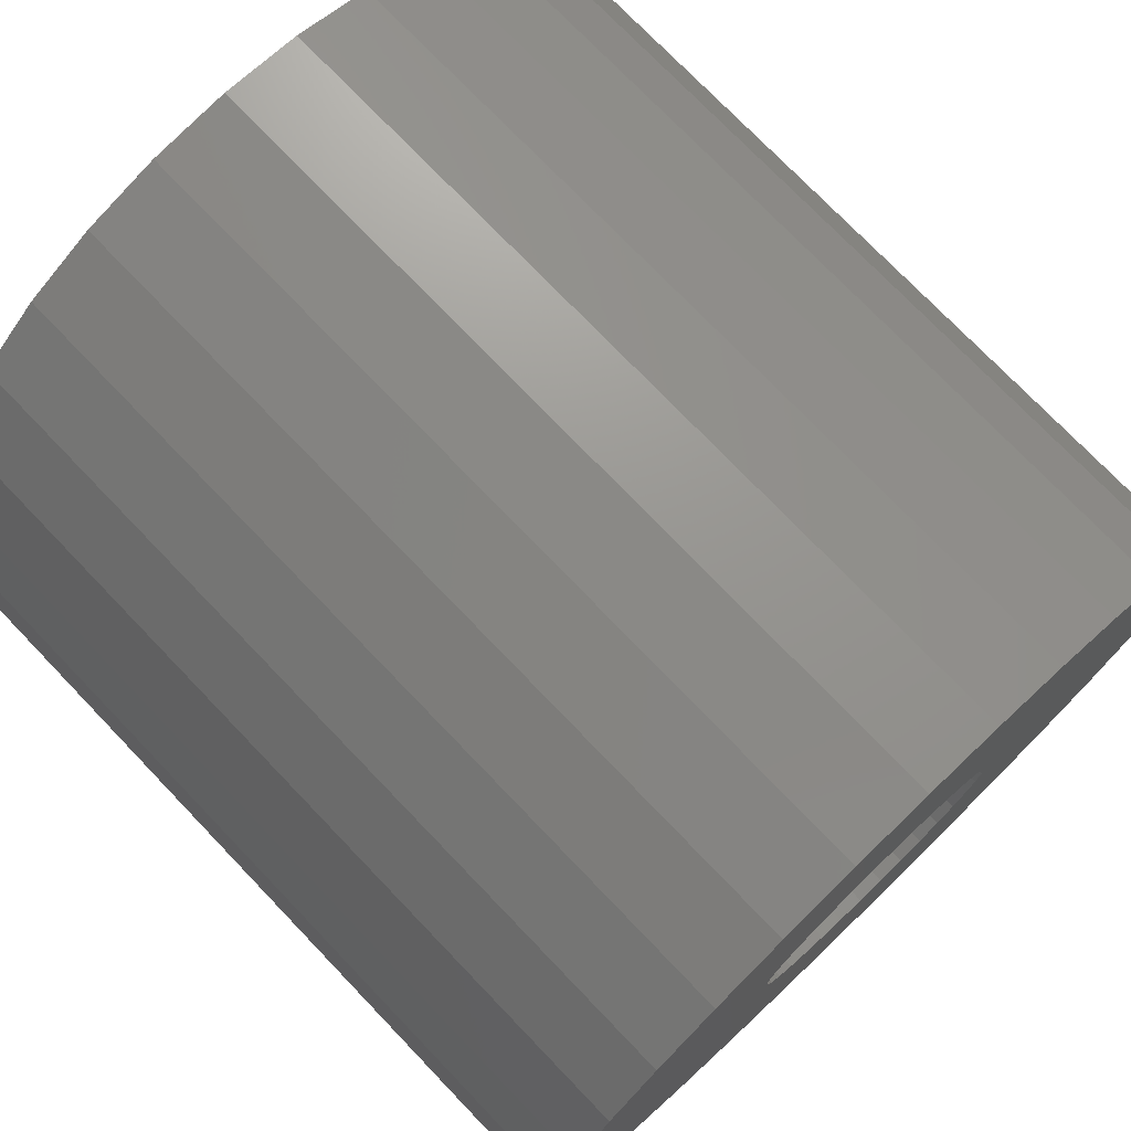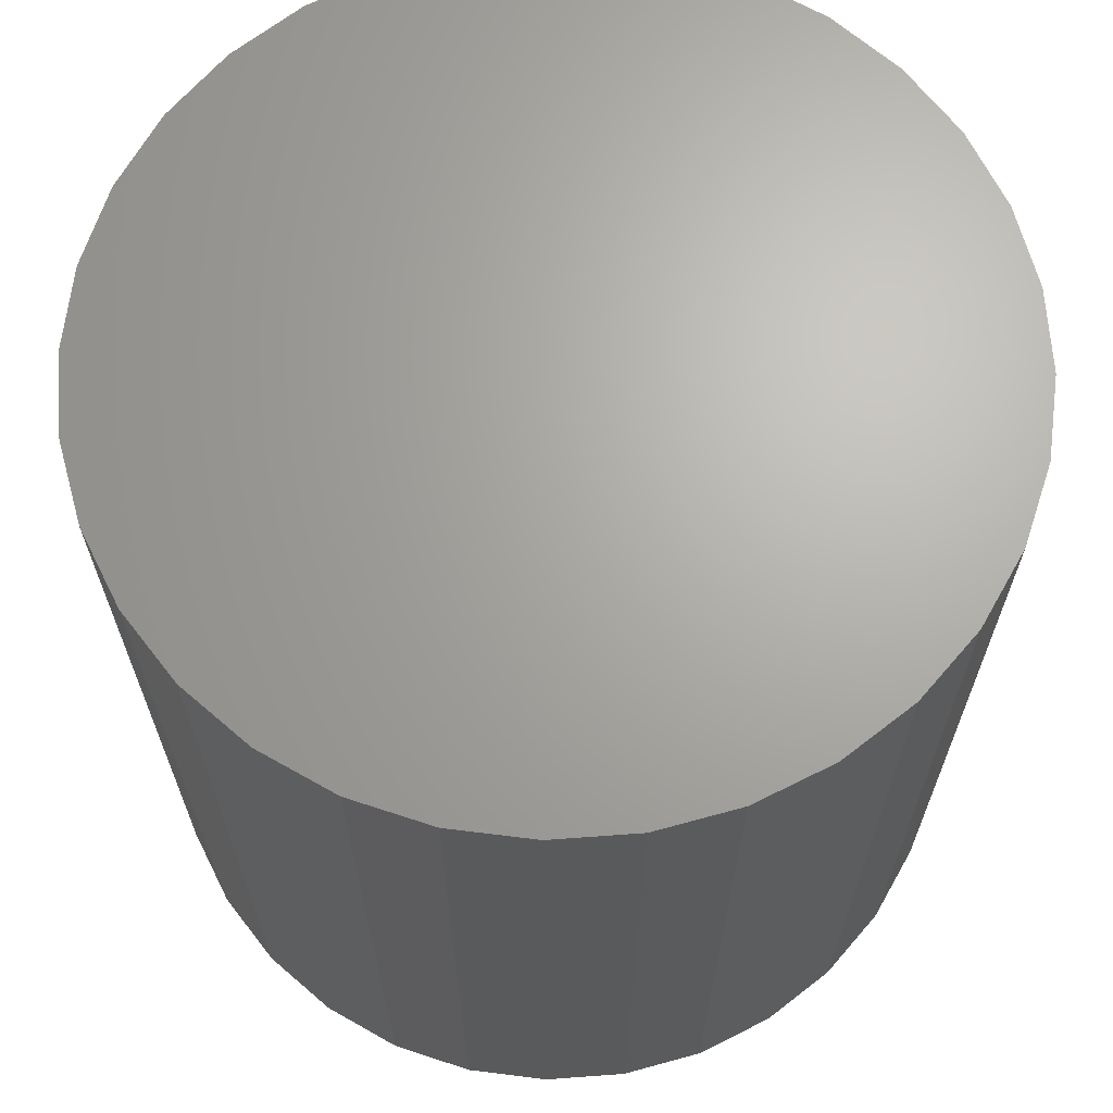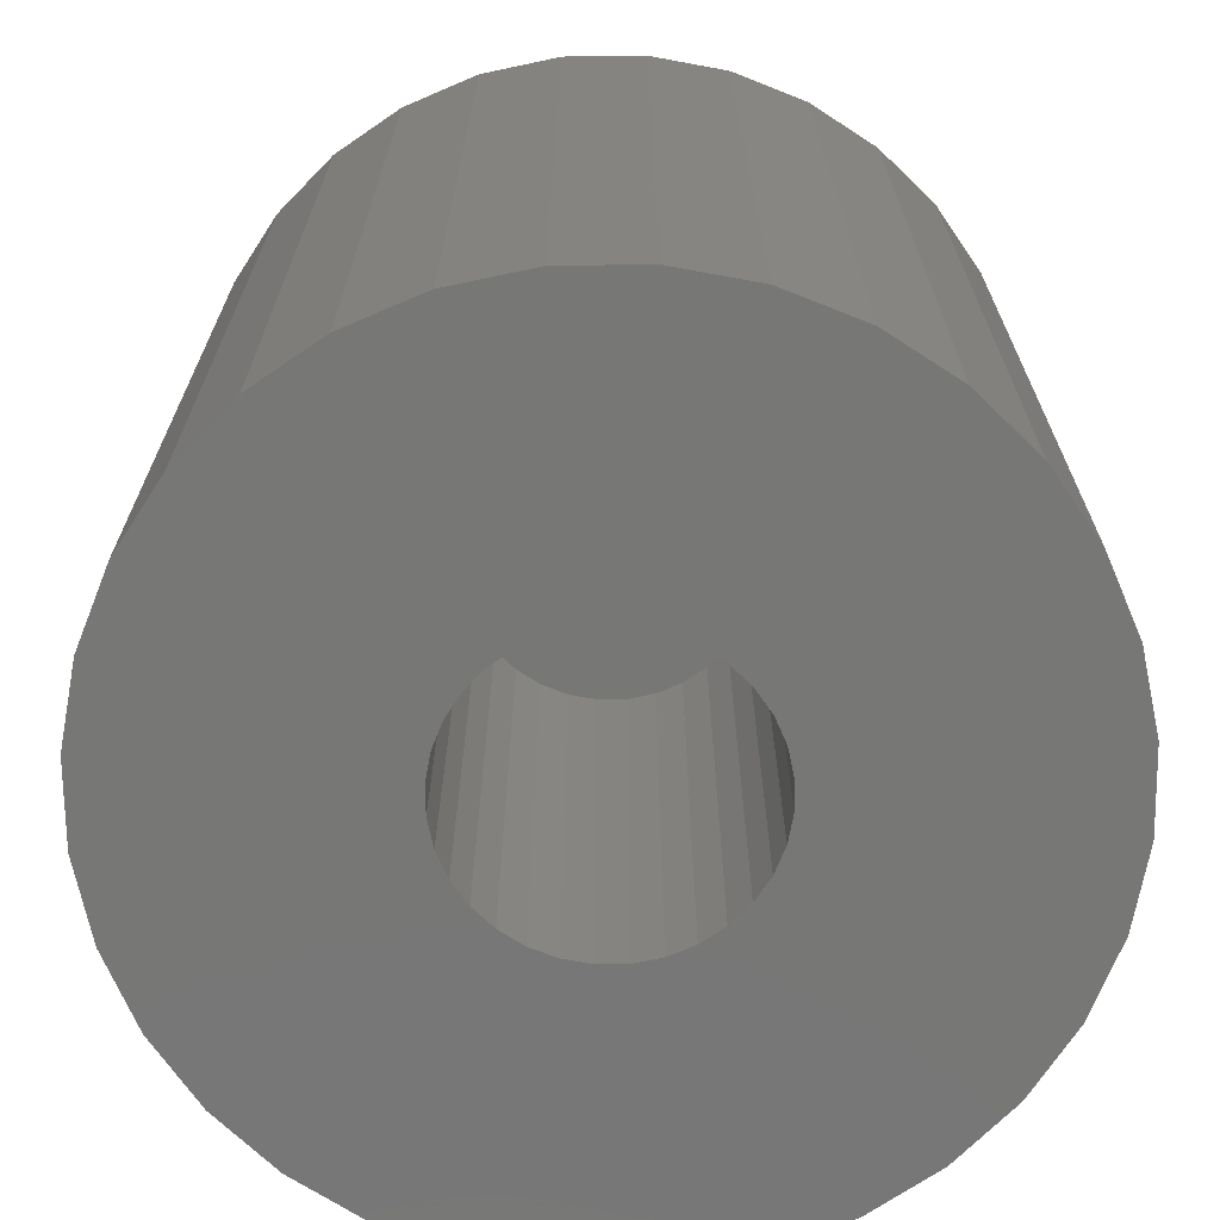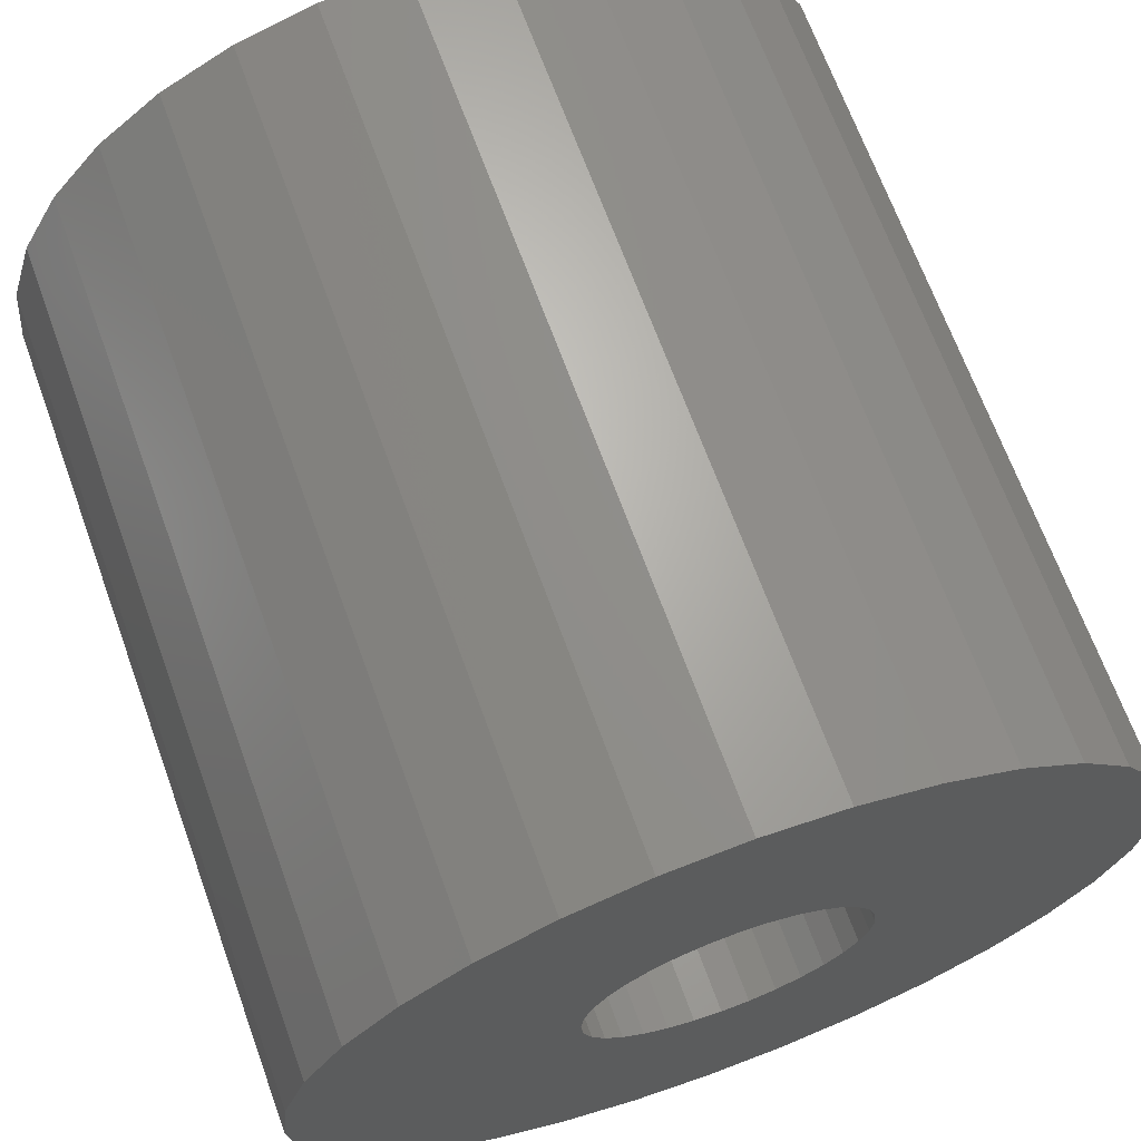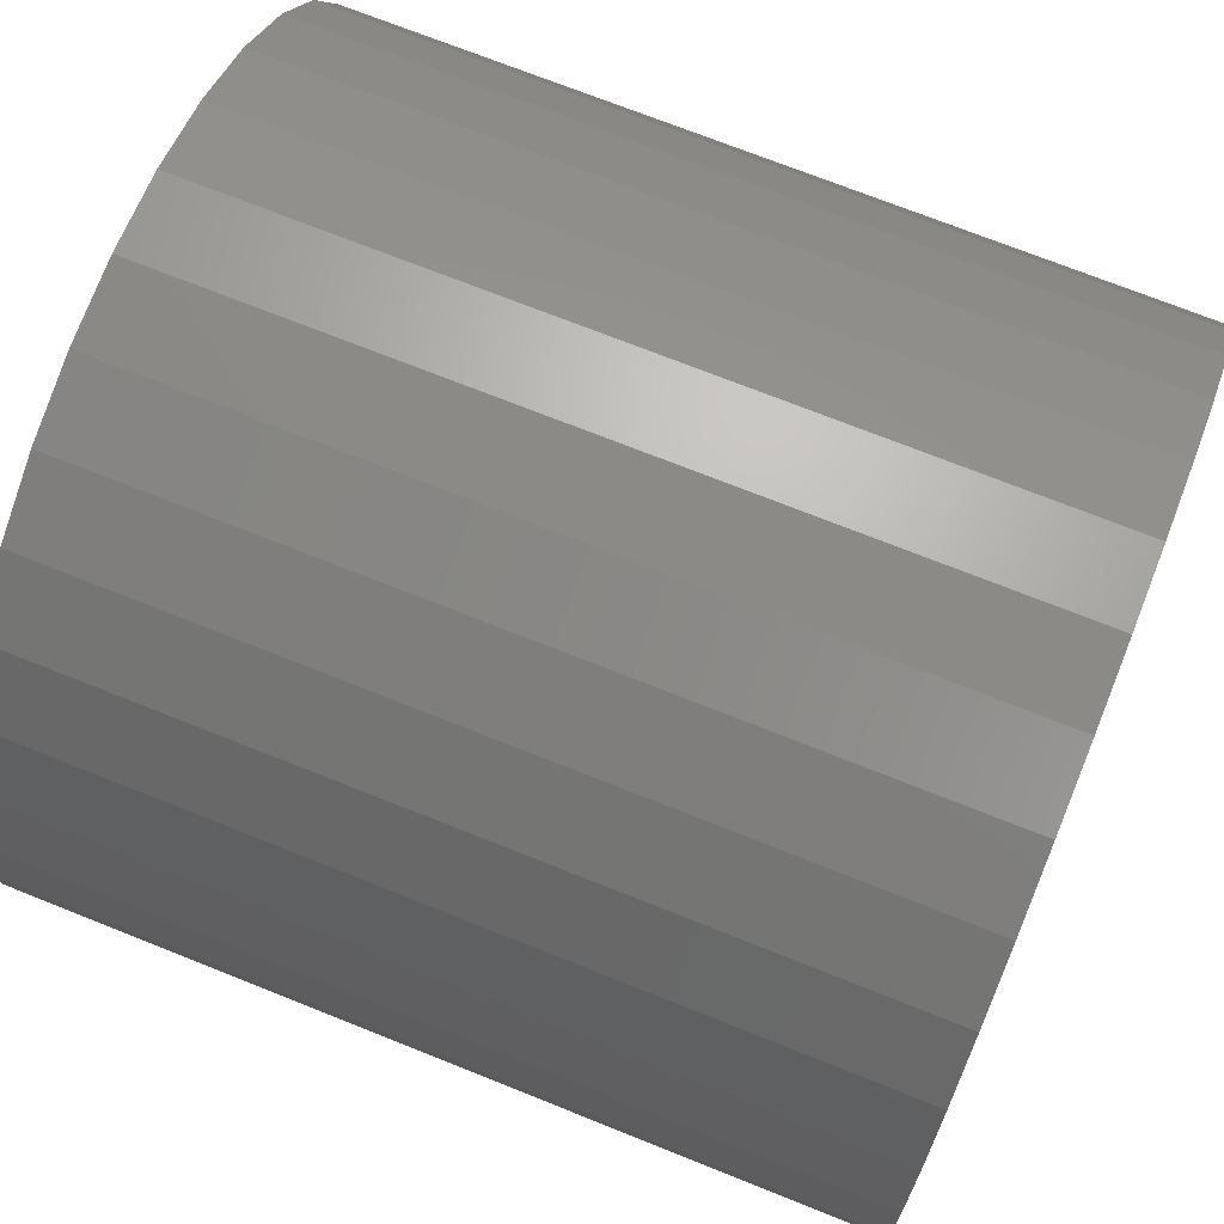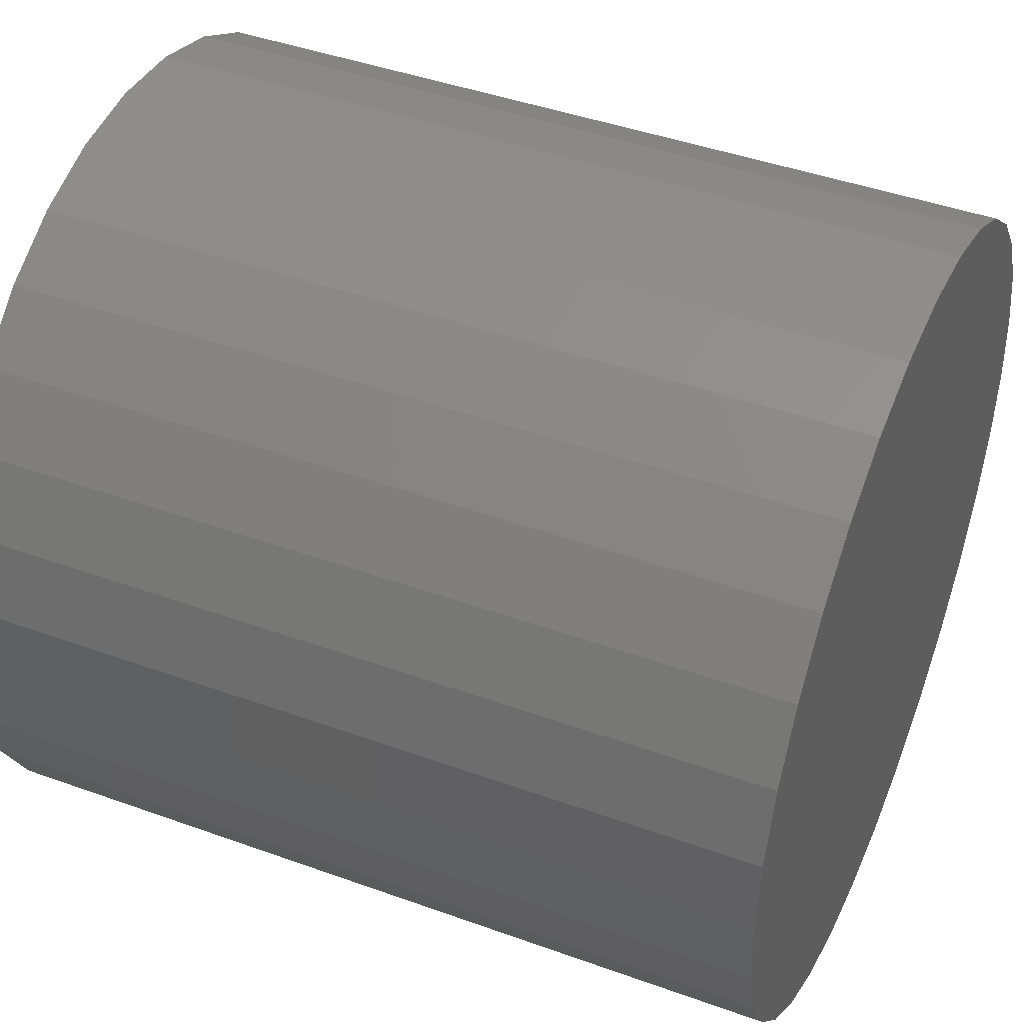
<metadata>
{"format":"stl","ext":"stl","renderer":"f3d","projection":"perspective","resolution":1024,"background":"white","views":[{"elev":74.9,"azim":-43.8,"up":"+Z"},{"elev":66.9,"azim":-77.3,"up":"+Y"},{"elev":-69.8,"azim":152.6,"up":"+Y"},{"elev":68.0,"azim":-20.0,"up":"+Z"},{"elev":71.9,"azim":-68.2,"up":"+Z"},{"elev":43.8,"azim":113.0,"up":"+Z"}]}
</metadata>
<code>
# stl→obj: 128 verts, 252 faces
v 0.742 -0.03906 -0.2493
v 0.7262 -0.03906 -0.2509
v 0.7416 -0.03906 -0.2539
v 0.7264 -0.03906 -0.2493
v 0.7184 -0.03906 -0.2257
v 0.7138 -0.03906 -0.2262
v 0.7094 -0.03906 -0.2275
v 0.7111 -0.03906 -0.2524
v 0.7106 -0.03906 -0.2509
v 0.6953 -0.03906 -0.2539
v 0.7118 -0.03906 -0.2538
v 0.7128 -0.03906 -0.255
v 0.7053 -0.03906 -0.269
v 0.6966 -0.03906 -0.2584
v 0.6988 -0.03906 -0.2625
v 0.7017 -0.03906 -0.266
v 0.7258 -0.03906 -0.2524
v 0.7251 -0.03906 -0.2538
v 0.7241 -0.03906 -0.255
v 0.738 -0.03906 -0.2625
v 0.7402 -0.03906 -0.2584
v 0.7315 -0.03906 -0.269
v 0.7351 -0.03906 -0.266
v 0.7275 -0.03906 -0.2711
v 0.7184 -0.03906 -0.2729
v 0.723 -0.03906 -0.2725
v 0.6948 -0.03906 -0.2493
v 0.7104 -0.03906 -0.2493
v 0.7106 -0.03906 -0.2478
v 0.6966 -0.03906 -0.2403
v 0.6953 -0.03906 -0.2447
v 0.7128 -0.03906 -0.2437
v 0.714 -0.03906 -0.2427
v 0.7154 -0.03906 -0.242
v 0.7169 -0.03906 -0.2415
v 0.7184 -0.03906 -0.2414
v 0.7402 -0.03906 -0.2403
v 0.738 -0.03906 -0.2362
v 0.7351 -0.03906 -0.2327
v 0.7315 -0.03906 -0.2297
v 0.7275 -0.03906 -0.2275
v 0.723 -0.03906 -0.2262
v 0.7053 -0.03906 -0.2297
v 0.7017 -0.03906 -0.2327
v 0.6988 -0.03906 -0.2362
v 0.7111 -0.03906 -0.2463
v 0.7118 -0.03906 -0.2449
v 0.7184 -0.03906 -0.2573
v 0.7094 -0.03906 -0.2711
v 0.7138 -0.03906 -0.2725
v 0.7169 -0.03906 -0.2572
v 0.7154 -0.03906 -0.2567
v 0.714 -0.03906 -0.256
v 0.72 -0.03906 -0.2415
v 0.7215 -0.03906 -0.242
v 0.7229 -0.03906 -0.2427
v 0.7241 -0.03906 -0.2437
v 0.7251 -0.03906 -0.2449
v 0.7416 -0.03906 -0.2447
v 0.7258 -0.03906 -0.2463
v 0.7262 -0.03906 -0.2478
v 0.7229 -0.03906 -0.256
v 0.7215 -0.03906 -0.2567
v 0.72 -0.03906 -0.2572
v 0.7184 -0.007812 -0.2573
v 0.72 -0.007812 -0.2572
v 0.7215 -0.007812 -0.2567
v 0.7229 -0.007812 -0.256
v 0.7241 -0.007812 -0.255
v 0.7251 -0.007812 -0.2538
v 0.7258 -0.007812 -0.2524
v 0.7262 -0.007812 -0.2509
v 0.7264 -0.007812 -0.2493
v 0.7169 -0.007812 -0.2572
v 0.7154 -0.007812 -0.2567
v 0.714 -0.007812 -0.256
v 0.7128 -0.007812 -0.255
v 0.7118 -0.007812 -0.2538
v 0.7111 -0.007812 -0.2524
v 0.7106 -0.007812 -0.2509
v 0.7104 -0.007812 -0.2493
v 0.7184 -0.007812 -0.2414
v 0.7169 -0.007812 -0.2415
v 0.7154 -0.007812 -0.242
v 0.714 -0.007812 -0.2427
v 0.7128 -0.007812 -0.2437
v 0.7118 -0.007812 -0.2449
v 0.7111 -0.007812 -0.2463
v 0.7106 -0.007812 -0.2478
v 0.72 -0.007812 -0.2415
v 0.7215 -0.007812 -0.242
v 0.7229 -0.007812 -0.2427
v 0.7241 -0.007812 -0.2437
v 0.7251 -0.007812 -0.2449
v 0.7258 -0.007812 -0.2463
v 0.7262 -0.007812 -0.2478
v 0.742 0.007812 -0.2493
v 0.7416 0.007812 -0.2539
v 0.7402 0.007812 -0.2584
v 0.738 0.007812 -0.2625
v 0.7351 0.007812 -0.266
v 0.7315 0.007812 -0.269
v 0.7275 0.007812 -0.2711
v 0.723 0.007812 -0.2725
v 0.7184 0.007812 -0.2729
v 0.7138 0.007812 -0.2725
v 0.7094 0.007812 -0.2711
v 0.7053 0.007812 -0.269
v 0.7017 0.007812 -0.266
v 0.6988 0.007812 -0.2625
v 0.6966 0.007812 -0.2584
v 0.6953 0.007812 -0.2539
v 0.6948 0.007812 -0.2493
v 0.6953 0.007812 -0.2447
v 0.6966 0.007812 -0.2403
v 0.6988 0.007812 -0.2362
v 0.7017 0.007812 -0.2327
v 0.7053 0.007812 -0.2297
v 0.7094 0.007812 -0.2275
v 0.7138 0.007812 -0.2262
v 0.7184 0.007812 -0.2257
v 0.723 0.007812 -0.2262
v 0.7275 0.007812 -0.2275
v 0.7315 0.007812 -0.2297
v 0.7351 0.007812 -0.2327
v 0.738 0.007812 -0.2362
v 0.7402 0.007812 -0.2403
v 0.7416 0.007812 -0.2447
f 1 2 3
f 1 4 2
f 5 6 7
f 8 9 10
f 8 10 11
f 12 11 10
f 13 14 15
f 13 15 16
f 3 2 17
f 3 17 18
f 3 18 19
f 20 21 22
f 22 23 20
f 24 25 26
f 27 10 9
f 27 9 28
f 27 28 29
f 30 31 32
f 30 32 33
f 30 33 34
f 30 34 35
f 30 35 36
f 36 37 38
f 36 38 39
f 36 39 40
f 36 40 41
f 36 41 42
f 36 42 5
f 36 5 7
f 36 7 43
f 36 43 44
f 36 44 45
f 36 45 30
f 31 27 29
f 31 29 46
f 31 46 47
f 31 47 32
f 48 14 13
f 48 13 49
f 48 49 50
f 48 50 25
f 48 25 24
f 48 24 22
f 48 22 21
f 14 48 51
f 14 51 52
f 14 52 53
f 14 53 12
f 14 12 10
f 37 36 54
f 37 54 55
f 37 55 56
f 37 56 57
f 37 57 58
f 37 58 59
f 59 58 60
f 59 60 61
f 59 61 4
f 59 4 1
f 21 3 19
f 21 19 62
f 21 62 63
f 21 63 64
f 21 64 48
f 65 64 66
f 66 64 63
f 66 63 67
f 67 63 62
f 67 62 68
f 68 62 19
f 68 19 69
f 69 19 18
f 69 18 70
f 70 18 17
f 70 17 71
f 71 17 2
f 71 2 72
f 72 2 4
f 72 4 73
f 64 65 48
f 48 65 74
f 48 74 51
f 51 74 75
f 51 75 52
f 52 75 76
f 52 76 53
f 53 76 77
f 53 77 12
f 12 77 78
f 12 78 11
f 11 78 79
f 11 79 8
f 8 79 80
f 8 80 9
f 9 80 81
f 9 81 28
f 82 35 83
f 83 35 34
f 83 34 84
f 84 34 33
f 84 33 85
f 85 33 32
f 85 32 86
f 86 32 47
f 86 47 87
f 87 47 46
f 87 46 88
f 88 46 29
f 88 29 89
f 89 29 28
f 89 28 81
f 35 82 36
f 36 82 90
f 36 90 54
f 54 90 91
f 54 91 55
f 55 91 92
f 55 92 56
f 56 92 93
f 56 93 57
f 57 93 94
f 57 94 58
f 58 94 95
f 58 95 60
f 60 95 96
f 60 96 61
f 61 96 73
f 61 73 4
f 97 1 98
f 98 1 3
f 98 3 99
f 99 3 21
f 99 21 100
f 100 21 20
f 100 20 101
f 101 20 23
f 101 23 102
f 102 23 22
f 102 22 103
f 103 22 24
f 103 24 104
f 104 24 26
f 104 26 105
f 105 26 25
f 105 25 106
f 106 25 50
f 106 50 107
f 107 50 49
f 107 49 108
f 108 49 13
f 108 13 109
f 109 13 16
f 109 16 110
f 110 16 15
f 110 15 111
f 111 15 14
f 111 14 112
f 112 14 10
f 112 10 113
f 113 10 27
f 113 27 114
f 114 27 31
f 114 31 115
f 115 31 30
f 115 30 116
f 116 30 45
f 116 45 117
f 117 45 44
f 117 44 118
f 118 44 43
f 118 43 119
f 119 43 7
f 119 7 120
f 120 7 6
f 120 6 121
f 121 6 5
f 121 5 122
f 122 5 42
f 122 42 123
f 123 42 41
f 123 41 124
f 124 41 40
f 124 40 125
f 125 40 39
f 125 39 126
f 126 39 38
f 126 38 127
f 127 38 37
f 127 37 128
f 128 37 59
f 128 59 97
f 97 59 1
f 119 120 121
f 119 121 122
f 123 119 122
f 118 119 123
f 124 118 123
f 117 118 124
f 125 117 124
f 116 117 125
f 126 116 125
f 115 116 126
f 127 115 126
f 114 115 127
f 128 114 127
f 99 111 98
f 110 111 99
f 100 110 99
f 109 110 100
f 101 109 100
f 108 109 101
f 102 108 101
f 107 108 102
f 103 107 102
f 106 107 103
f 105 106 103
f 104 105 103
f 111 112 98
f 98 112 113
f 98 113 97
f 97 113 114
f 97 114 128
f 88 89 95
f 95 89 96
f 81 96 89
f 80 79 72
f 72 79 71
f 79 78 71
f 71 78 70
f 78 77 70
f 70 77 76
f 70 76 69
f 69 76 75
f 69 75 74
f 74 65 69
f 68 69 65
f 68 65 66
f 68 66 67
f 73 96 81
f 73 81 80
f 73 80 72
f 94 93 92
f 94 92 91
f 94 91 90
f 94 90 82
f 94 82 83
f 94 83 84
f 94 84 85
f 94 85 86
f 94 86 87
f 94 87 88
f 94 88 95

</code>
